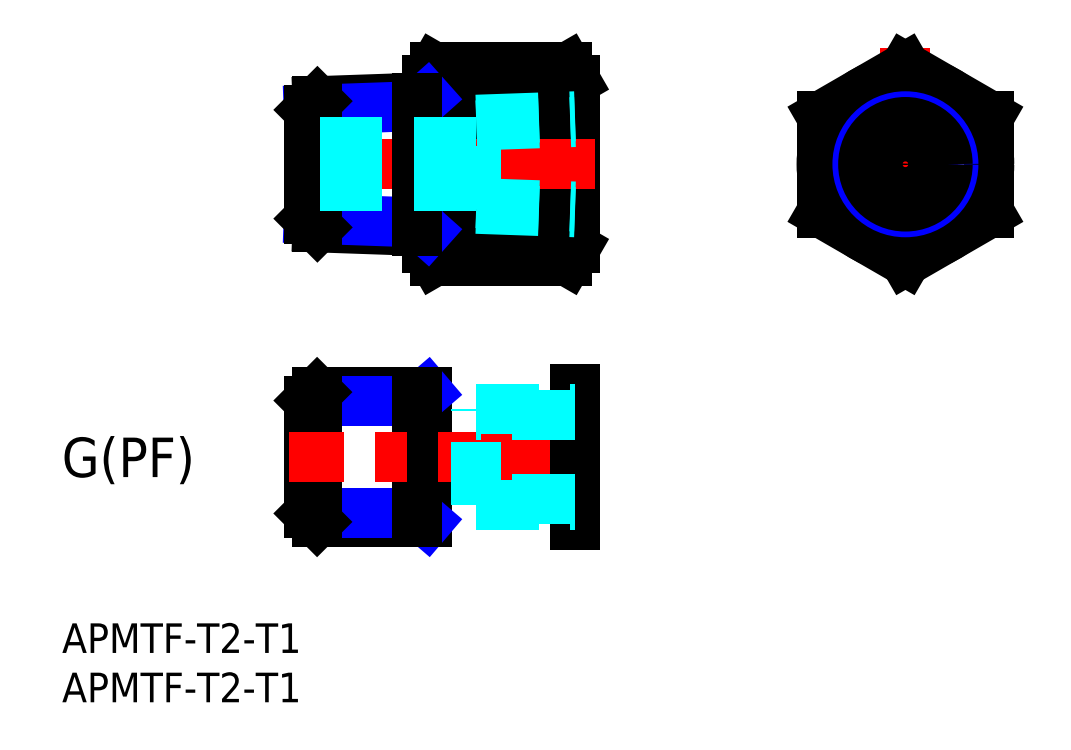
<metadata>
{"format":"dxf","ext":"dxf","renderer":"ezdxf+matplotlib","layout":"modelspace","background":"white","min_lineweight":24,"dpi":150}
</metadata>
<code>
0
SECTION
2
ENTITIES
0
INSERT
8
MSM_CONTINUOUS
2
*U4
10
0
20
0
30
0
0
INSERT
8
MSM_CONTINUOUS
2
*U5
10
0
20
0
30
0
0
TEXT
8
MSM_PART_NUMBER
10
-0.02681
20
14.83
30
0
40
4
1
G(PF)
0
LINE
8
MSM_CENTER
10
85.5
20
58.36
30
0
11
85.5
21
34.73
31
0
0
LINE
8
MSM_CENTER
10
75
20
46.54
30
0
11
96
21
46.54
31
0
0
CIRCLE
8
MSM_CONTINUOUS
10
85.5
20
46.54
30
0
40
8.5
0
LINE
8
MSM_CONTINUOUS
10
77
20
41.64
30
0
11
85.5
21
36.73
31
0
0
LINE
8
MSM_CONTINUOUS
10
85.5
20
36.73
30
0
11
94
21
41.64
31
0
0
LINE
8
MSM_CONTINUOUS
10
94
20
41.64
30
0
11
94
21
51.45
31
0
0
LINE
8
MSM_CONTINUOUS
10
94
20
51.45
30
0
11
85.5
21
56.36
31
0
0
LINE
8
MSM_CONTINUOUS
10
85.5
20
56.36
30
0
11
77
21
51.45
31
0
0
LINE
8
MSM_CONTINUOUS
10
77
20
51.45
30
0
11
77
21
41.64
31
0
0
CIRCLE
8
MSM_CONTINUOUS
10
85.5
20
46.54
30
0
40
2.25
0
ARC
8
MSM_CONTINUOUS
10
53.24
20
46.54
30
0
40
16.24
50
162.4
51
197.6
0
LINE
8
MSM_CONTINUOUS
10
37
20
38.04
30
0
11
37
21
55.04
31
0
0
LINE
8
MSM_CONTINUOUS
10
51.24
20
51.45
30
0
11
37.76
21
51.45
31
0
0
LINE
8
MSM_CONTINUOUS
10
51.24
20
56.36
30
0
11
37.76
21
56.36
31
0
0
LINE
8
MSM_CONTINUOUS
10
51.24
20
41.64
30
0
11
37.76
21
41.64
31
0
0
LINE
8
MSM_CONTINUOUS
10
51.24
20
36.73
30
0
11
37.76
21
36.73
31
0
0
LINE
8
MSM_CONTINUOUS
10
37
20
55.04
30
0
11
37.76
21
56.36
31
0
0
ARC
8
MSM_CONTINUOUS
10
41.34
20
53.9
30
0
40
4.345
50
154.4
51
214.4
0
LINE
8
MSM_CONTINUOUS
10
37
20
38.04
30
0
11
37.76
21
36.73
31
0
0
ARC
8
MSM_CONTINUOUS
10
41.34
20
39.18
30
0
40
4.345
50
145.6
51
205.6
0
ARC
8
MSM_CONTINUOUS
10
35.76
20
46.54
30
0
40
16.24
50
342.4
51
17.59
0
LINE
8
MSM_CONTINUOUS
10
52
20
38.04
30
0
11
52
21
55.04
31
0
0
LINE
8
MSM_CONTINUOUS
10
52
20
55.04
30
0
11
51.24
21
56.36
31
0
0
ARC
8
MSM_CONTINUOUS
10
47.66
20
53.9
30
0
40
4.345
50
325.6
51
25.62
0
LINE
8
MSM_CONTINUOUS
10
52
20
38.04
30
0
11
51.24
21
36.73
31
0
0
ARC
8
MSM_CONTINUOUS
10
47.66
20
39.18
30
0
40
4.345
50
334.4
51
34.38
0
LINE
8
MSM_CENTER
10
54
20
46.54
30
0
11
23
21
46.54
31
0
0
LINE
8
MSM_CONTINUOUS
10
25.86
20
23.44
30
0
11
37
21
23.44
31
0
0
LINE
8
MSM_CONTINUOUS
10
25.86
20
10.29
30
0
11
37
21
10.29
31
0
0
LINE
8
MSM_NARROW
10
25
20
22.59
30
0
11
36
21
22.59
31
0
0
LINE
8
MSM_NARROW
10
25
20
11.14
30
0
11
36
21
11.14
31
0
0
LINE
8
MSM_CONTINUOUS
10
25
20
11.14
30
0
11
25
21
22.59
31
0
0
LINE
8
MSM_CONTINUOUS
10
25.86
20
23.44
30
0
11
25.86
21
10.29
31
0
0
LINE
8
MSM_CONTINUOUS
10
25
20
22.59
30
0
11
25.86
21
23.44
31
0
0
LINE
8
MSM_CONTINUOUS
10
25
20
11.14
30
0
11
25.86
21
10.29
31
0
0
LINE
8
MSM_CONTINUOUS
10
37
20
10.29
30
0
11
37
21
23.44
31
0
0
LINE
8
MSM_NARROW
10
36
20
22.59
30
0
11
37
21
23.44
31
0
0
LINE
8
MSM_NARROW
10
36
20
11.14
30
0
11
37
21
10.29
31
0
0
LINE
8
MSM_CONTINUOUS
10
36
20
10.29
30
0
11
36
21
23.44
31
0
0
LINE
8
MSM_CONTINUOUS
10
25.89
20
40.14
30
0
11
37
21
39.76
31
0
0
LINE
8
MSM_NARROW
10
25
20
41.03
30
0
11
36
21
40.65
31
0
0
LINE
8
MSM_CONTINUOUS
10
25.89
20
52.94
30
0
11
37
21
53.33
31
0
0
LINE
8
MSM_NARROW
10
25
20
52.06
30
0
11
36
21
52.44
31
0
0
LINE
8
MSM_CONTINUOUS
10
25
20
52.06
30
0
11
25.89
21
52.94
31
0
0
LINE
8
MSM_CONTINUOUS
10
25.89
20
52.94
30
0
11
25.89
21
40.14
31
0
0
LINE
8
MSM_CONTINUOUS
10
25
20
41.03
30
0
11
25.89
21
40.14
31
0
0
LINE
8
MSM_CONTINUOUS
10
25
20
41.03
30
0
11
25
21
52.06
31
0
0
LINE
8
MSM_NARROW
10
36
20
52.44
30
0
11
37
21
53.33
31
0
0
LINE
8
MSM_NARROW
10
36
20
40.65
30
0
11
37
21
39.76
31
0
0
LINE
8
MSM_CONTINUOUS
10
36
20
39.79
30
0
11
36
21
53.3
31
0
0
LINE
8
MSM_CENTER
10
54
20
16.86
30
0
11
23
21
16.86
31
0
0
LINE
8
MSM_CONTINUOUS
10
52
20
10
30
0
11
52
21
23.73
31
0
0
LINE
8
MSM_DASHED
10
42
20
21.73
30
0
11
52
21
21.73
31
0
0
LINE
8
MSM_DASHED
10
52
20
21.15
30
0
11
42
21
21.15
31
0
0
LINE
8
MSM_DASHED
10
52
20
12.58
30
0
11
42
21
12.58
31
0
0
LINE
8
MSM_DASHED
10
42
20
12
30
0
11
52
21
12
31
0
0
LINE
8
MSM_DASHED
10
42
20
12
30
0
11
42
21
21.73
31
0
0
LINE
8
MSM_DASHED
10
42
20
42.03
30
0
11
52
21
41.68
31
0
0
LINE
8
MSM_DASHED
10
42
20
42.61
30
0
11
52
21
42.26
31
0
0
LINE
8
MSM_DASHED
10
42
20
50.48
30
0
11
52
21
50.83
31
0
0
LINE
8
MSM_DASHED
10
42
20
51.06
30
0
11
52
21
51.41
31
0
0
LINE
8
MSM_DASHED
10
42
20
42.03
30
0
11
42
21
51.06
31
0
0
LINE
8
MSM_DASHED
10
42
20
44.29
30
0
11
25
21
44.29
31
0
0
LINE
8
MSM_DASHED
10
42
20
48.79
30
0
11
25
21
48.79
31
0
0
CIRCLE
8
MSM_NARROW
10
85.5
20
46.54
30
0
40
4.864
0
CIRCLE
8
MSM_CONTINUOUS
10
85.5
20
46.54
30
0
40
4.283
0
ENDSEC
0
EOF

</code>
